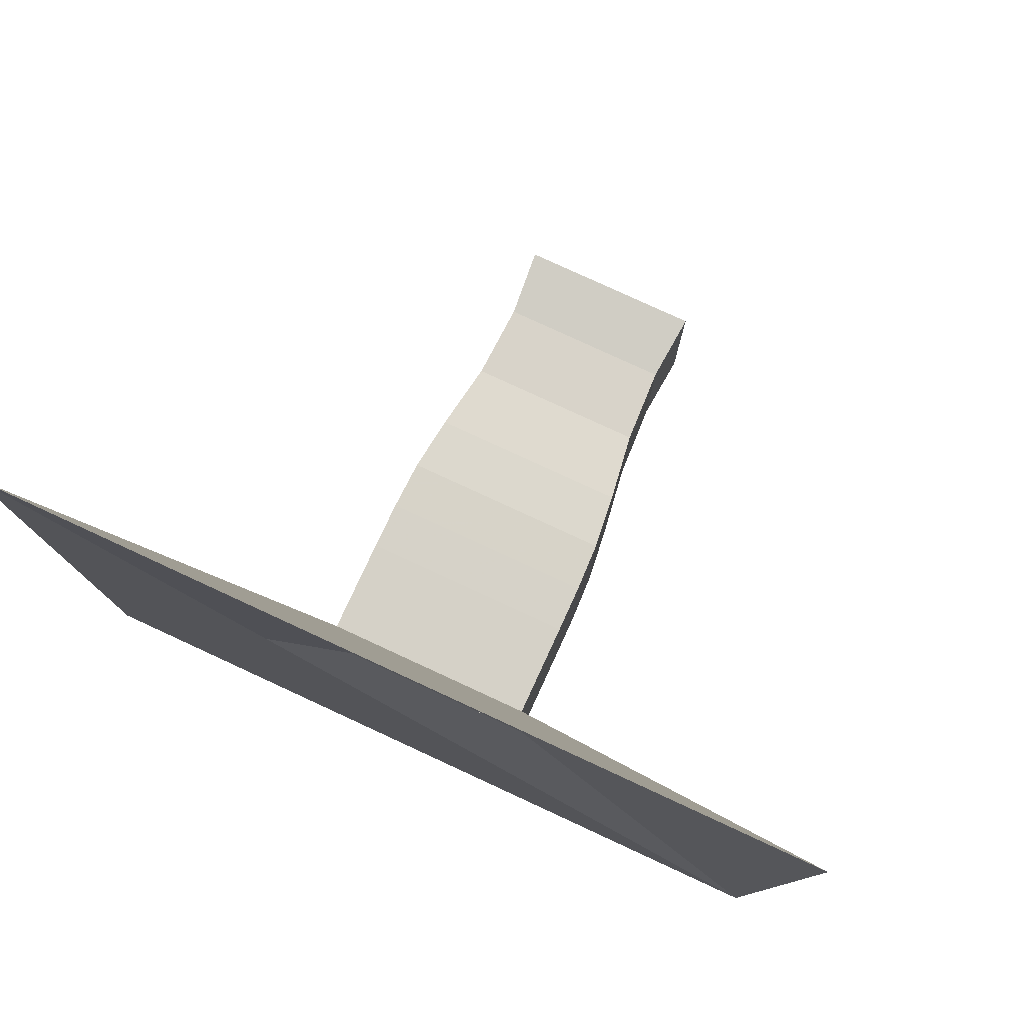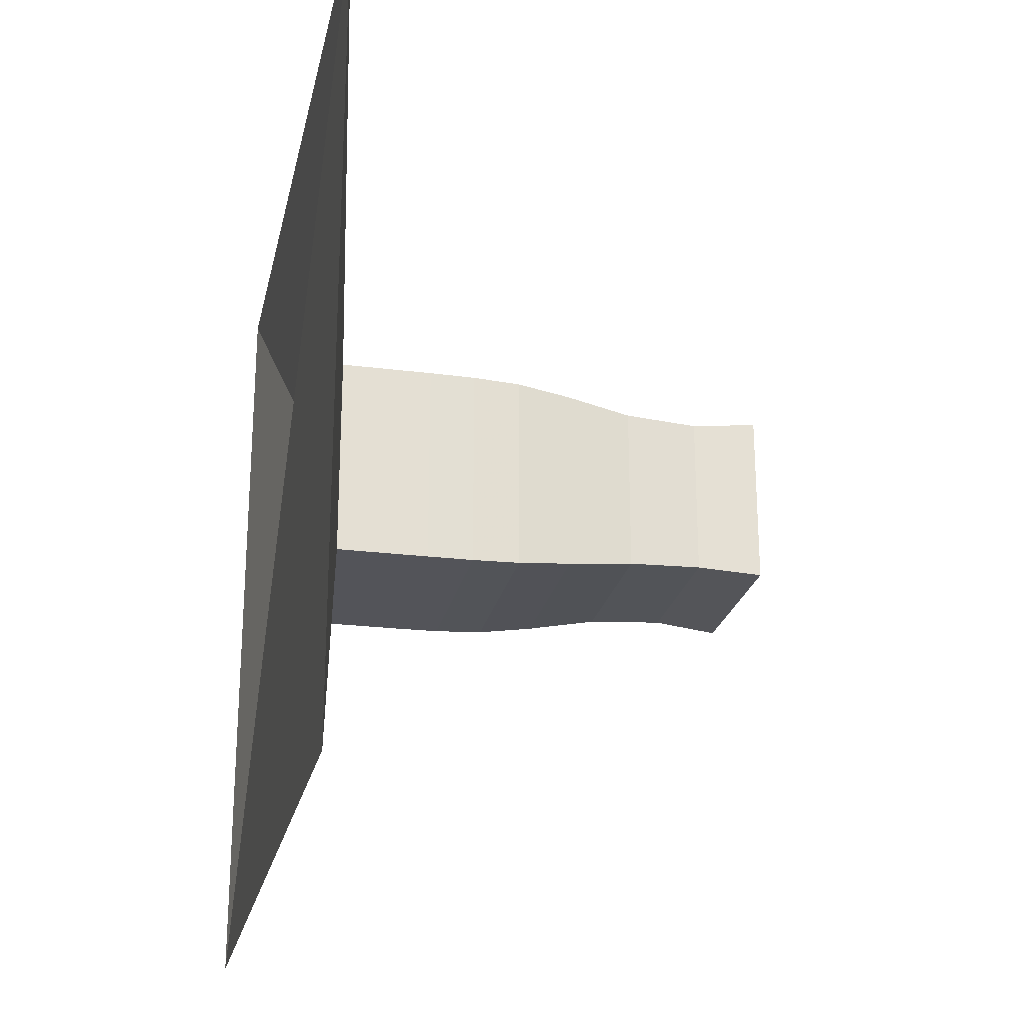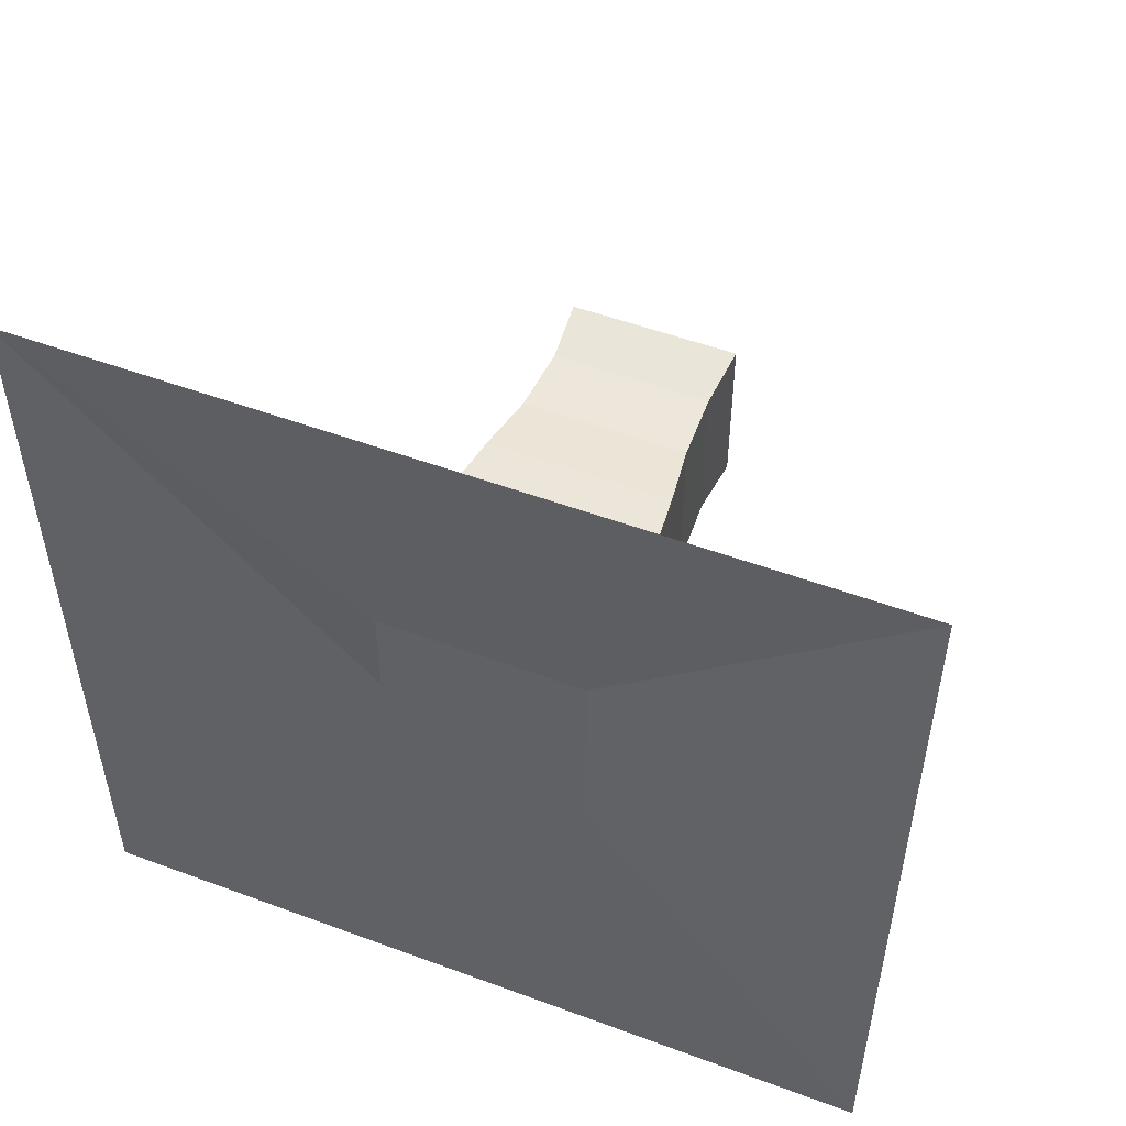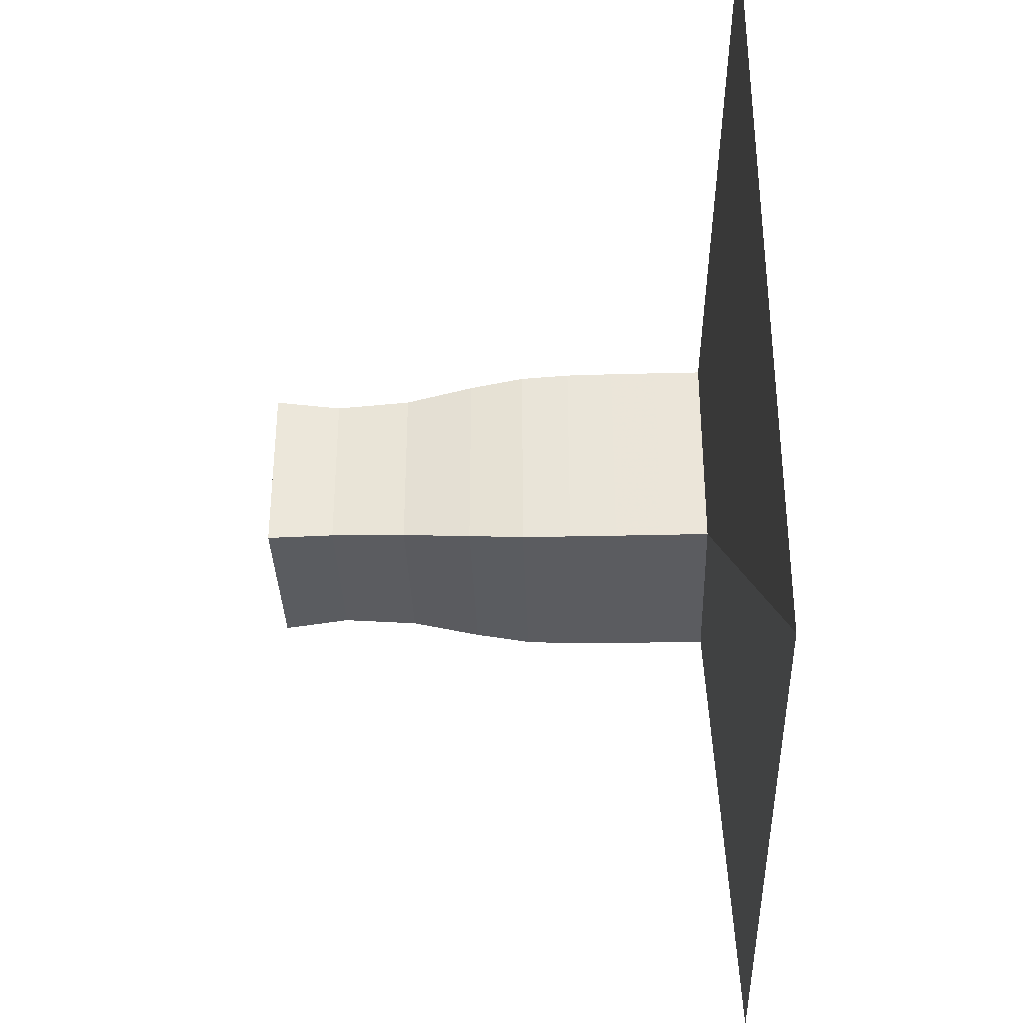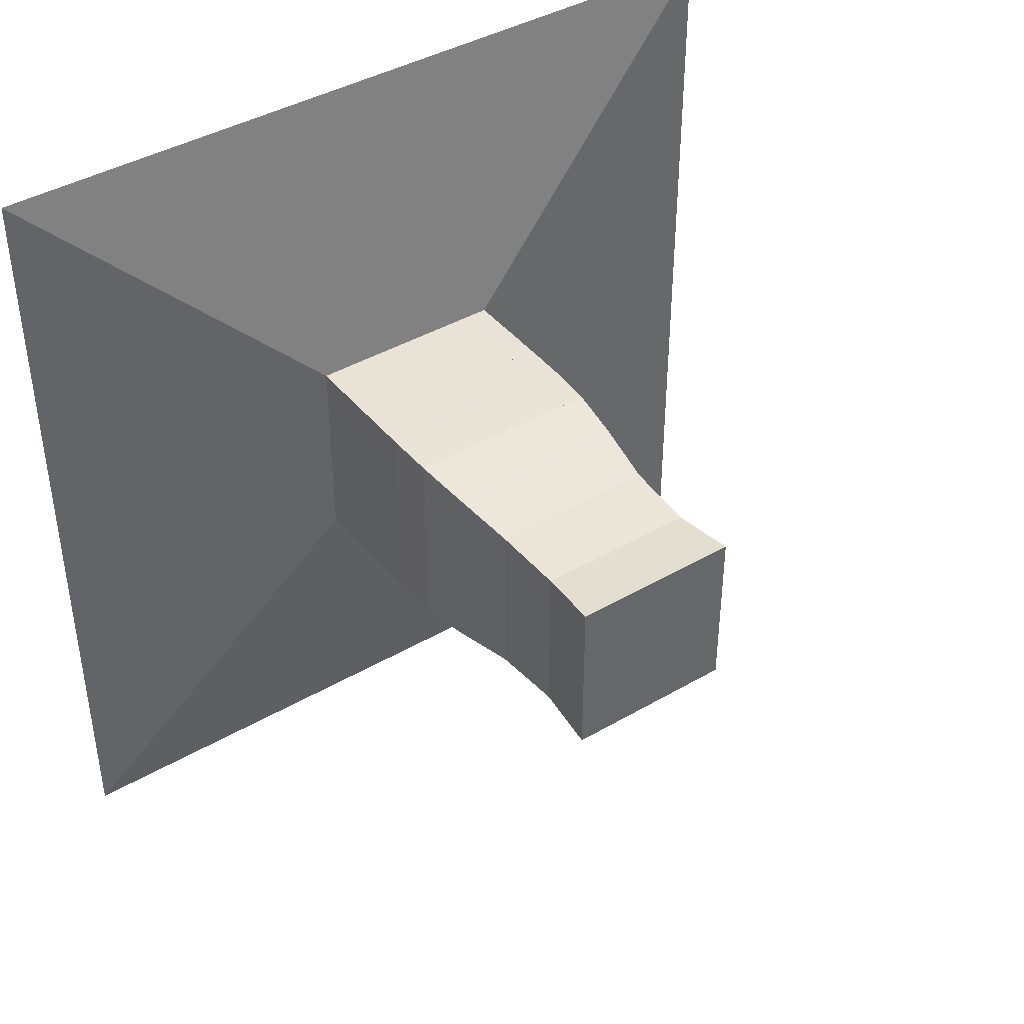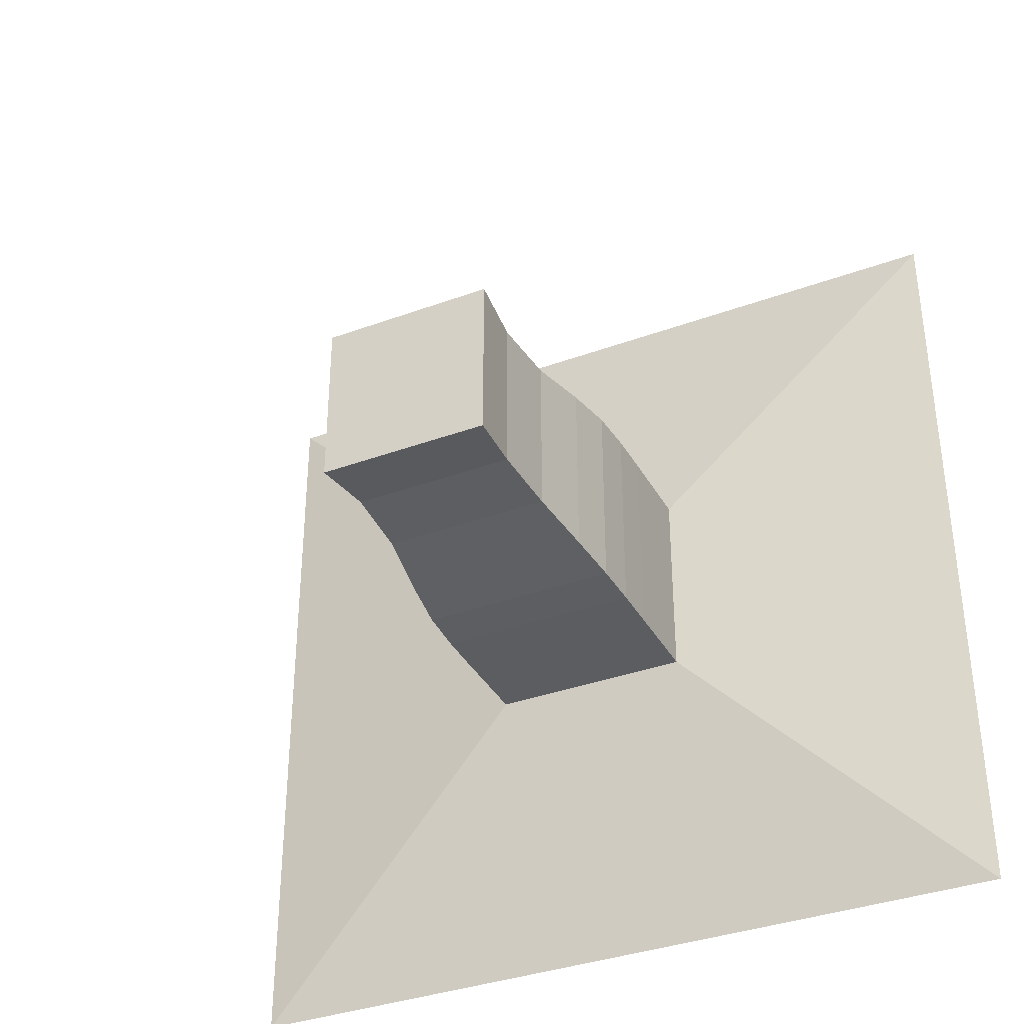
<metadata>
{"format":"obj","ext":"obj","renderer":"f3d","projection":"perspective","resolution":1024,"background":"white","views":[{"elev":78.9,"azim":-65.2,"up":"+Y"},{"elev":-23.8,"azim":-12.0,"up":"+Z"},{"elev":52.0,"azim":-68.2,"up":"+Y"},{"elev":-34.8,"azim":-178.1,"up":"+Y"},{"elev":41.4,"azim":54.8,"up":"+Z"},{"elev":-36.2,"azim":115.6,"up":"+Z"}]}
</metadata>
<code>
v 0 -1 -1
v 0 -1 1
v 0 1 1
v 0 1 -1
v 0.1111 -0.25 -0.25
v 0.1111 -0.25 0.25
v 0.1111 0.25 0.25
v 0.1111 0.25 -0.25
v 0.2222 -0.25 -0.25
v 0.2222 -0.25 0.25
v 0.2222 0.25 0.25
v 0.2222 0.25 -0.25
v 0.3334 -0.2499 -0.2499
v 0.3334 -0.2499 0.2499
v 0.3334 0.2499 0.2499
v 0.3334 0.2499 -0.2499
v 0.4453 -0.2491 -0.2491
v 0.4453 -0.2491 0.2491
v 0.4453 0.2491 0.2491
v 0.4453 0.2491 -0.2491
v 0.5612 -0.2448 -0.2448
v 0.5612 -0.2448 0.2448
v 0.5612 0.2448 0.2448
v 0.5612 0.2448 -0.2448
v 0.6926 -0.2298 -0.2298
v 0.6926 -0.2298 0.2298
v 0.6926 0.2298 0.2298
v 0.6926 0.2298 -0.2298
v 0.8565 -0.2058 -0.2058
v 0.8565 -0.2058 0.2058
v 0.8565 0.2058 0.2058
v 0.8565 0.2058 -0.2058
v 1.034 -0.1975 -0.1975
v 1.034 -0.1975 0.1975
v 1.034 0.1975 0.1975
v 1.034 0.1975 -0.1975
v 1.191 -0.2104 -0.2104
v 1.191 -0.2104 0.2104
v 1.191 0.2104 0.2104
v 1.191 0.2104 -0.2104
f 1 2 4 5
f 5 6 7 8
f 5 6 2 1
f 6 7 3 2
f 7 8 4 3
f 8 5 1 4
f 9 10 11 12
f 9 10 6 5
f 10 11 7 6
f 11 12 8 7
f 12 9 5 8
f 13 14 15 16
f 13 14 10 9
f 14 15 11 10
f 15 16 12 11
f 16 13 9 12
f 17 18 19 20
f 17 18 14 13
f 18 19 15 14
f 19 20 16 15
f 20 17 13 16
f 21 22 23 24
f 21 22 18 17
f 22 23 19 18
f 23 24 20 19
f 24 21 17 20
f 25 26 27 28
f 25 26 22 21
f 26 27 23 22
f 27 28 24 23
f 28 25 21 24
f 29 30 31 32
f 29 30 26 25
f 30 31 27 26
f 31 32 28 27
f 32 29 25 28
f 33 34 35 36
f 33 34 30 29
f 34 35 31 30
f 35 36 32 31
f 36 33 29 32
f 37 38 39 40
f 37 38 34 33
f 38 39 35 34
f 39 40 36 35
f 40 37 33 36

</code>
